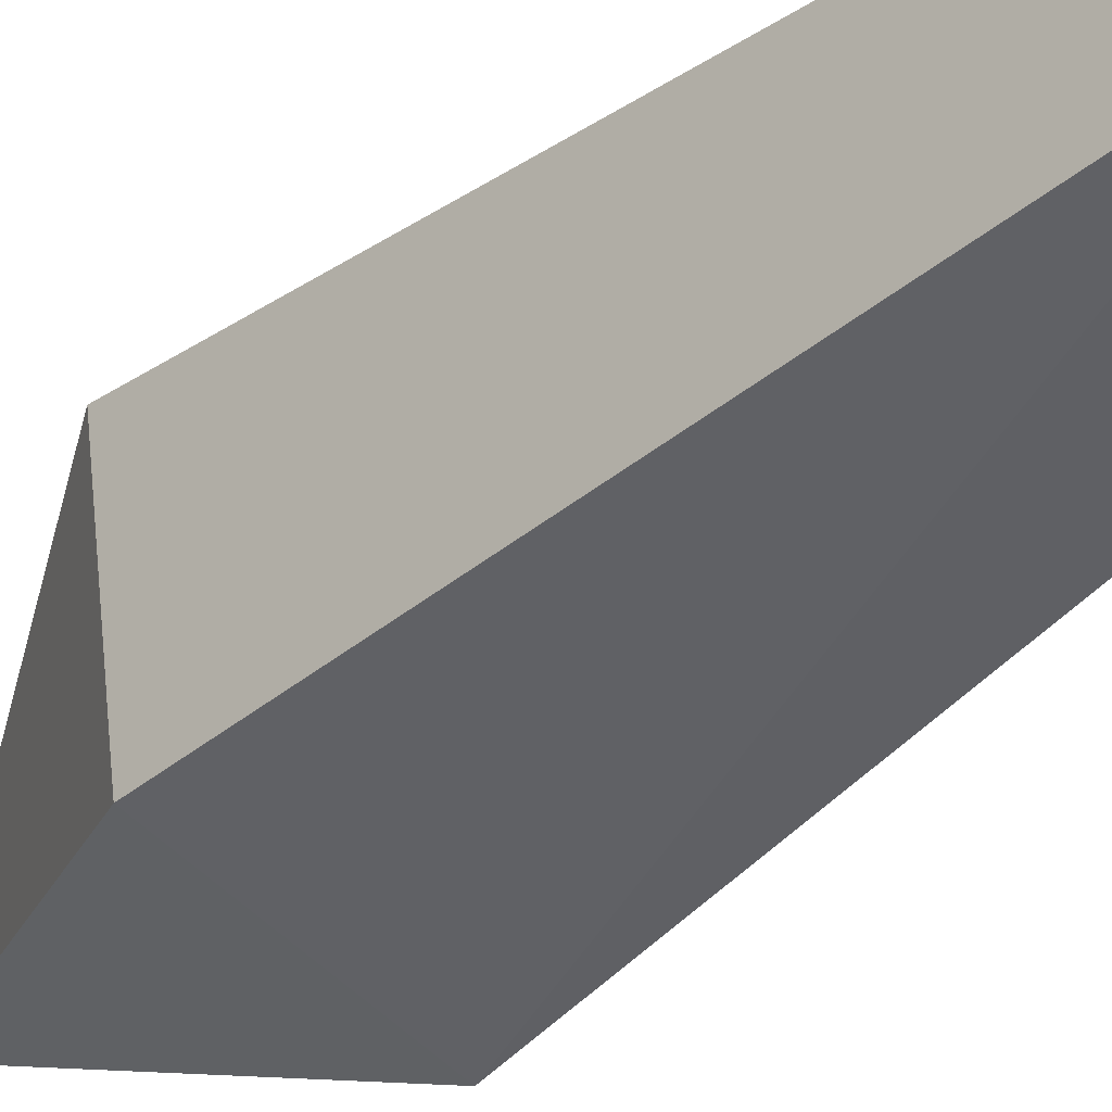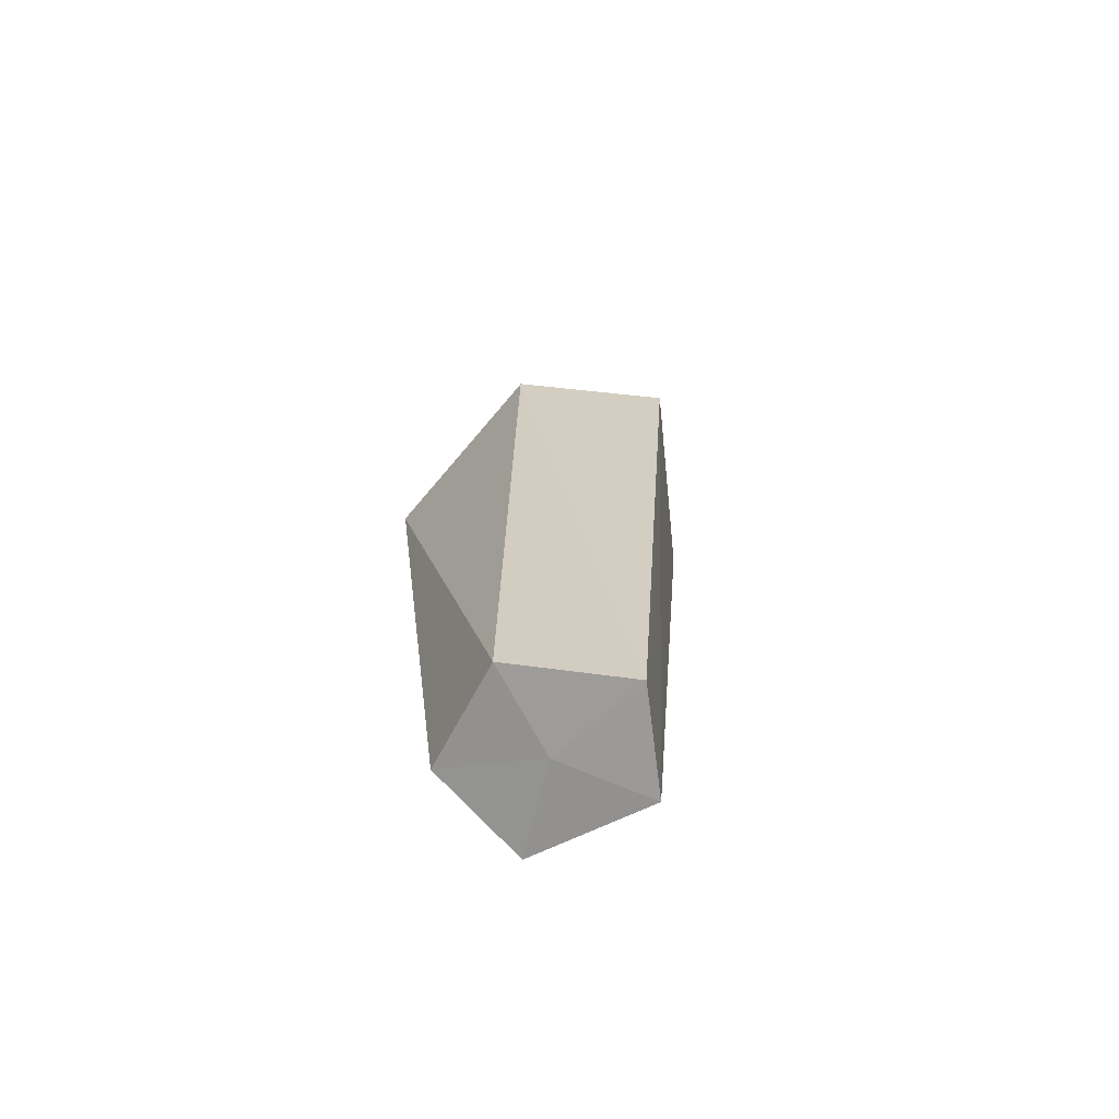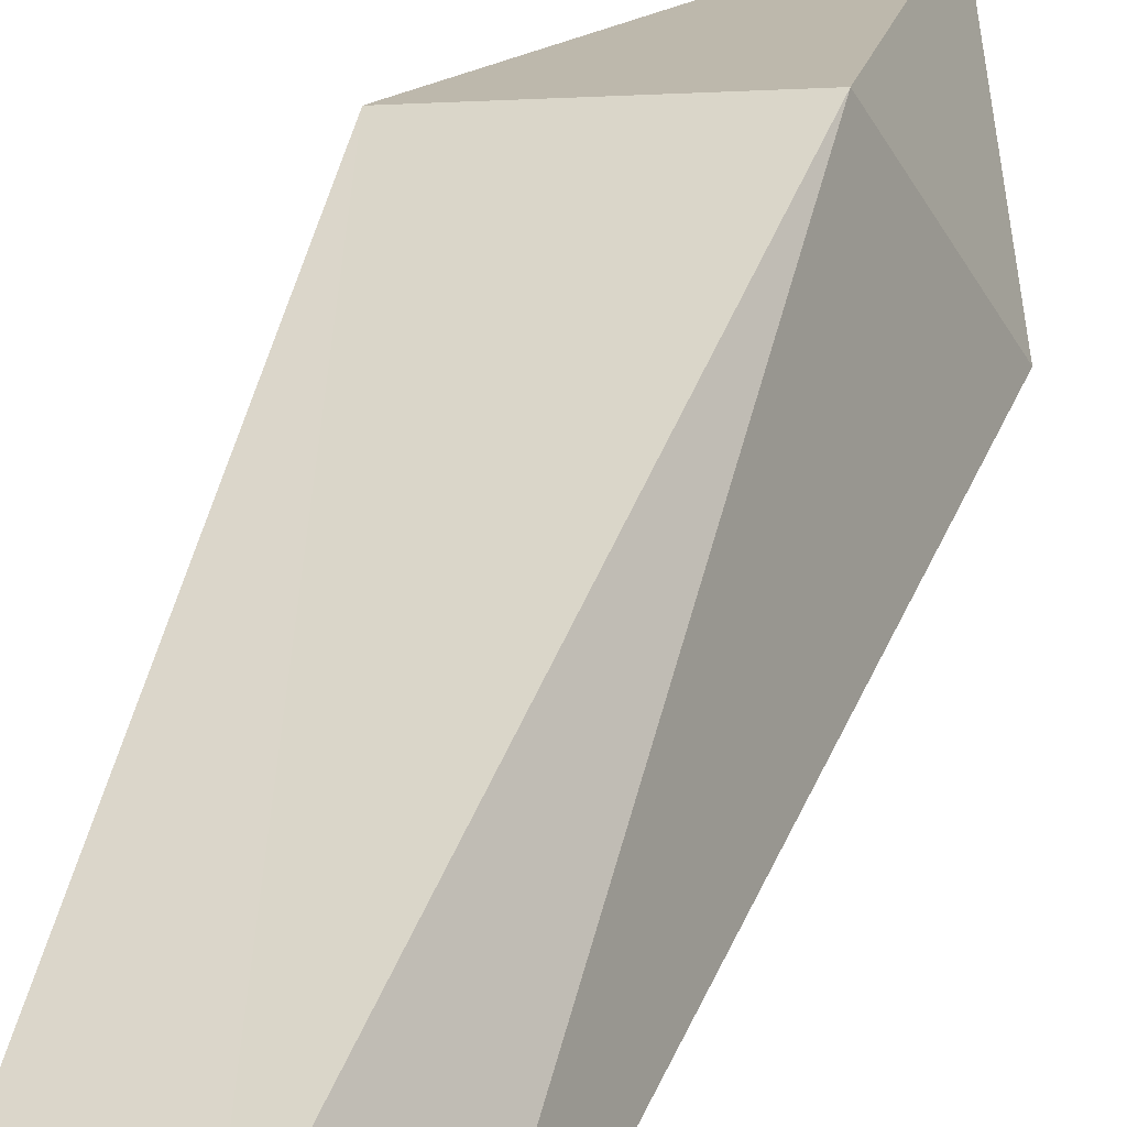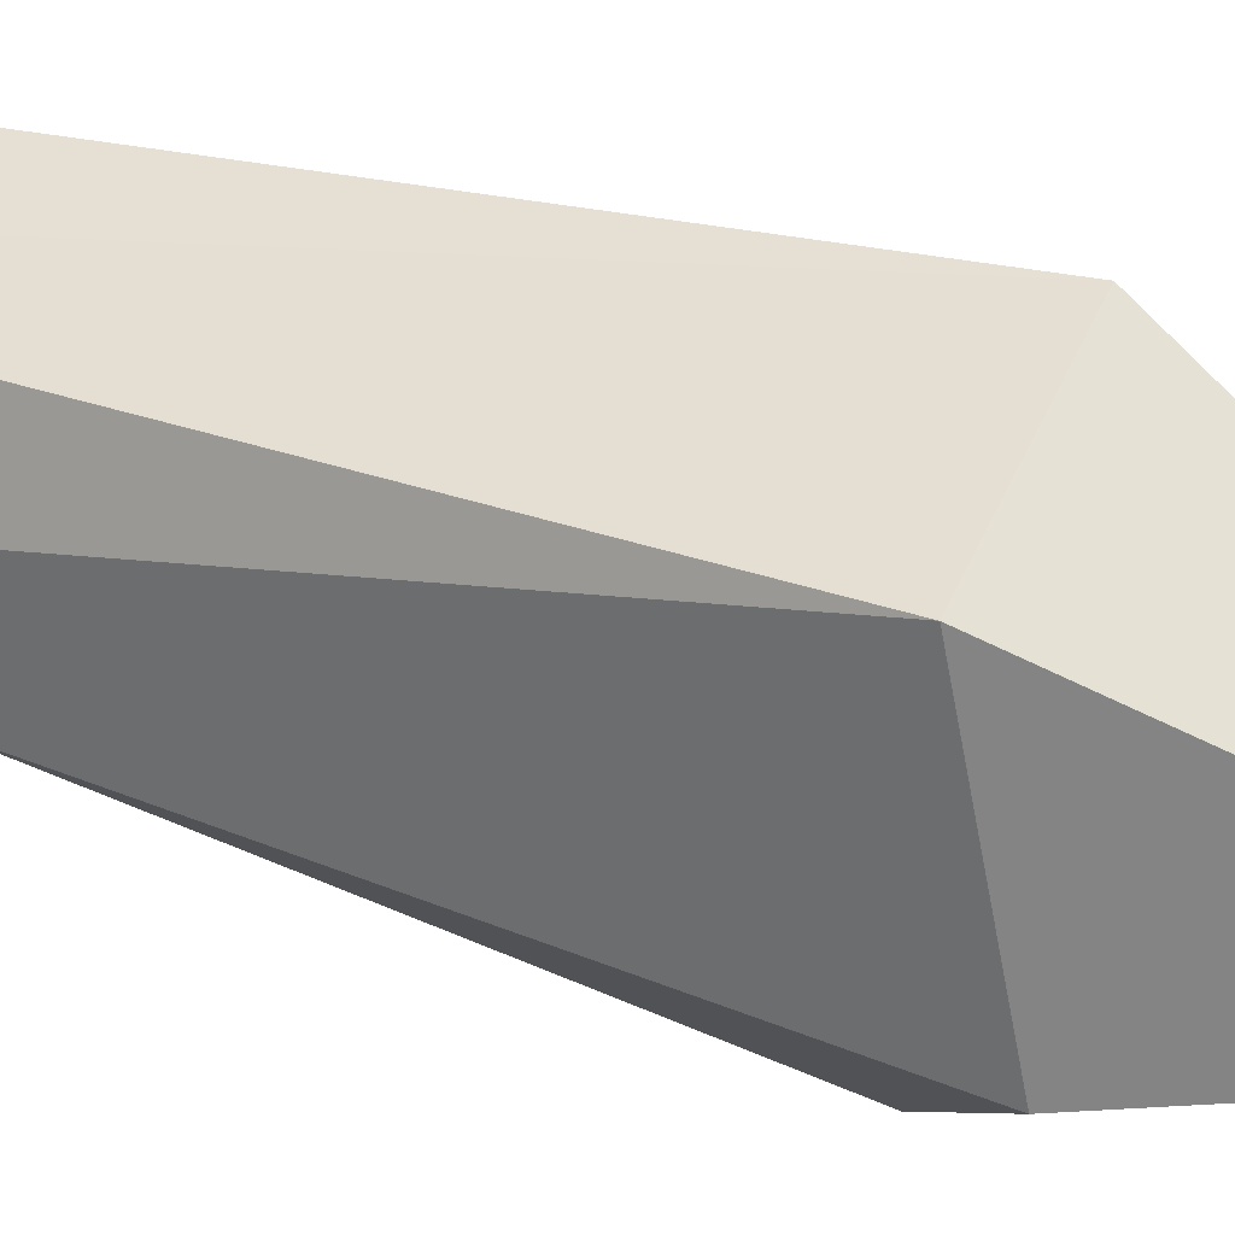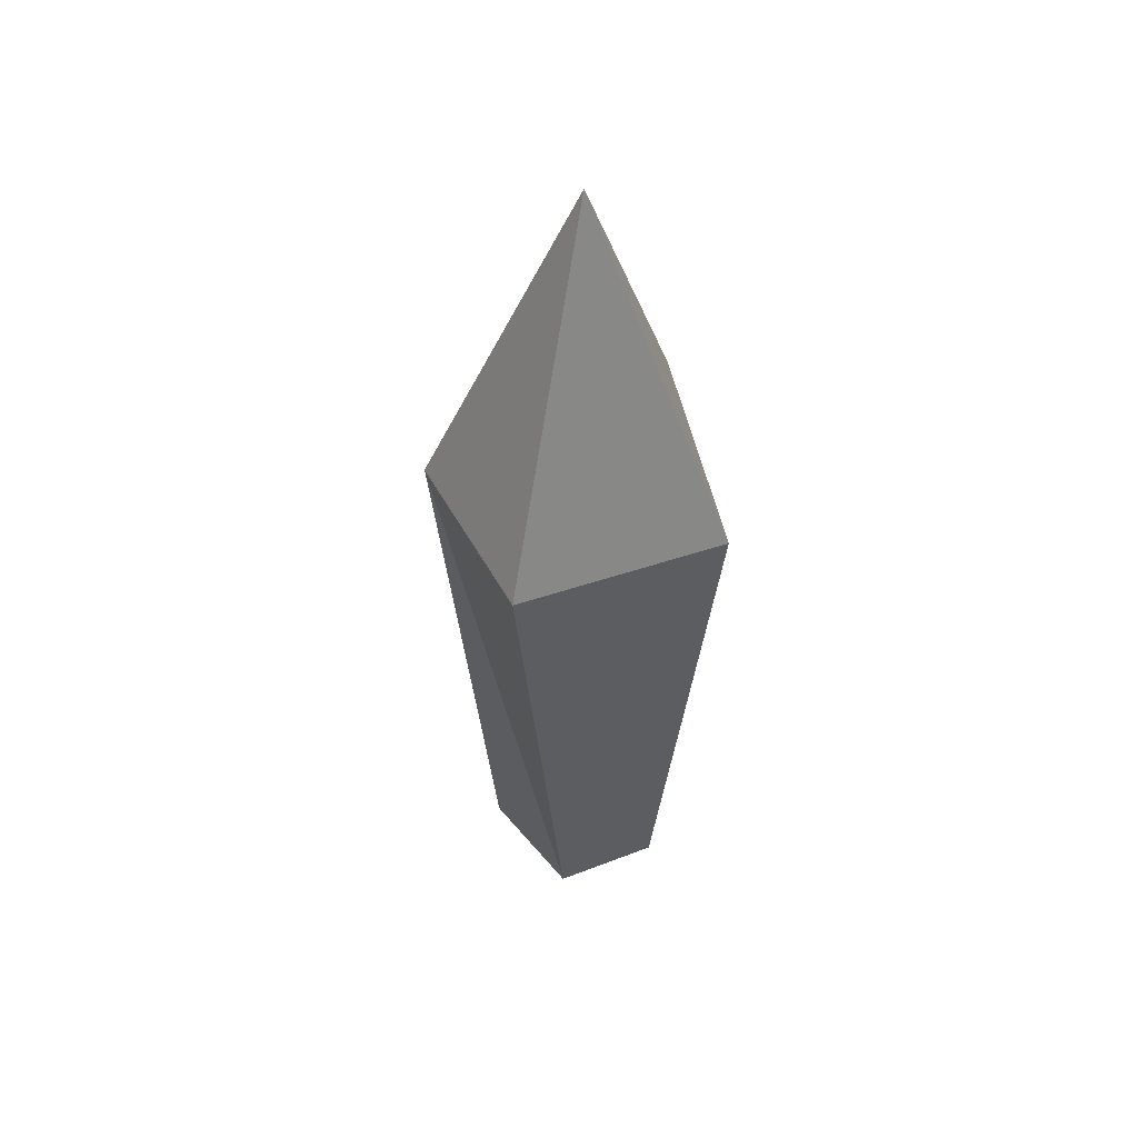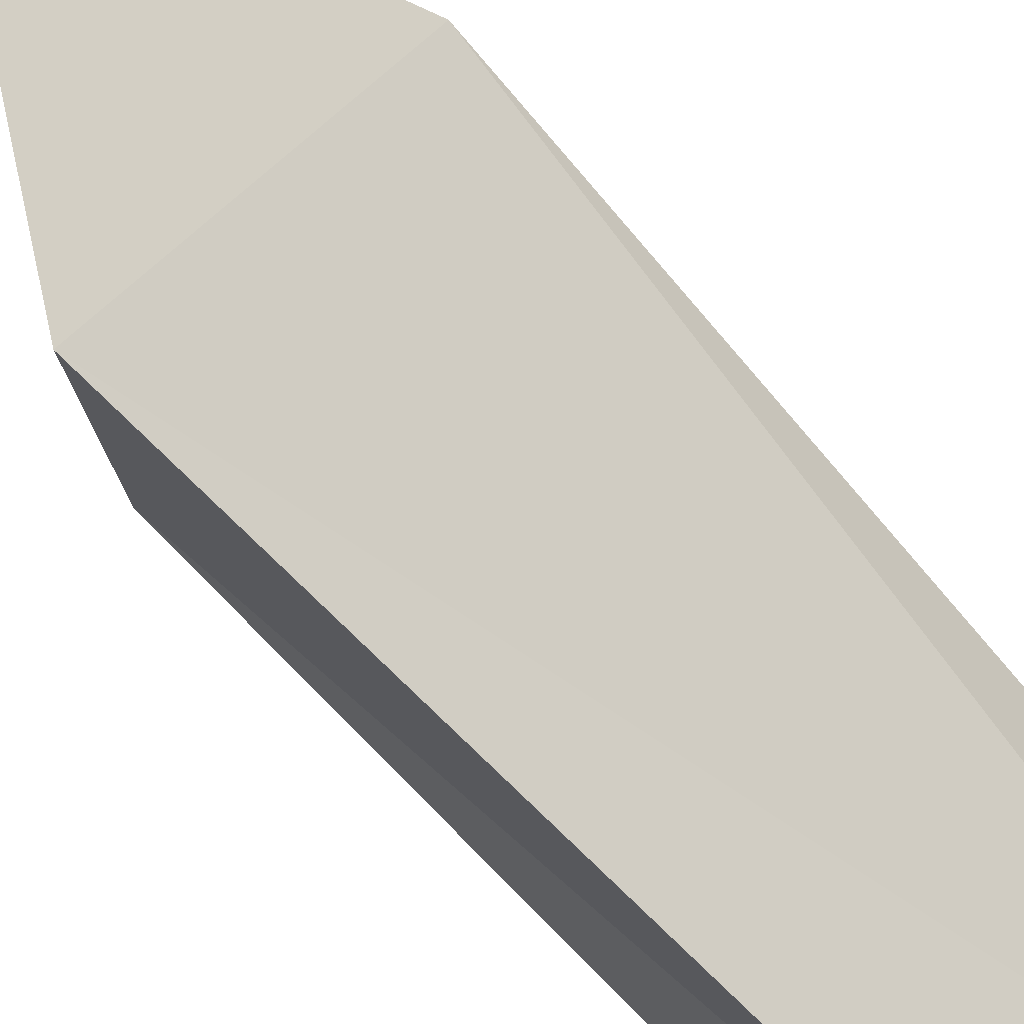
<metadata>
{"format":"obj","ext":"obj","renderer":"f3d","projection":"perspective","resolution":1024,"background":"white","views":[{"elev":-36.2,"azim":-40.0,"up":"+Z"},{"elev":-68.5,"azim":115.9,"up":"+Y"},{"elev":42.9,"azim":19.7,"up":"+Z"},{"elev":54.7,"azim":109.6,"up":"+Z"},{"elev":50.9,"azim":-38.0,"up":"+Y"},{"elev":61.3,"azim":-37.1,"up":"+Z"}]}
</metadata>
<code>
o Crystal_1
v 0.2303 2.831 -0.2587
v 0.5665 1.999 -0.2897
v 0.3774 1.82 -0.6922
v -0.1494 1.843 -0.4998
v -0.2373 1.823 0.03207
v 0.3696 1.816 0.2222
v 0.502 0.006019 -0.2266
v 0.3019 0.008158 -0.5274
v -0.003447 0.005604 -0.4241
v -0.00334 0.0116 -0.05363
v 0.3048 0.02857 0.03941
v 0.2206 0 -0.2363
v 0.3774 1.82 -0.6922
v 0.5665 1.999 -0.2897
v 0.5665 1.999 -0.2897
v -0.1494 1.843 -0.4998
v 0.3774 1.82 -0.6922
v 0.3774 1.82 -0.6922
v -0.2373 1.823 0.03207
v -0.1494 1.843 -0.4998
v -0.1494 1.843 -0.4998
v 0.3696 1.816 0.2222
v -0.2373 1.823 0.03207
v -0.2373 1.823 0.03207
v 0.502 0.006019 -0.2266
v 0.5665 1.999 -0.2897
v 0.3696 1.816 0.2222
v 0.3696 1.816 0.2222
v 0.502 0.006019 -0.2266
v 0.502 0.006019 -0.2266
v 0.3019 0.008158 -0.5274
v 0.3019 0.008158 -0.5274
v -0.003447 0.005604 -0.4241
v -0.003447 0.005604 -0.4241
v -0.00334 0.0116 -0.05363
v -0.00334 0.0116 -0.05363
v 0.3048 0.02857 0.03941
v 0.3048 0.02857 0.03941
v 0.502 0.006019 -0.2266
f 1 2 3
f 1 3 4
f 1 4 5
f 1 5 6
f 1 6 2
f 8 13 14
f 15 7 8
f 9 16 17
f 18 8 9
f 10 19 20
f 21 9 10
f 11 22 23
f 24 10 11
f 25 26 27
f 28 11 29
f 30 12 31
f 32 12 33
f 34 12 35
f 36 12 37
f 38 12 39

</code>
